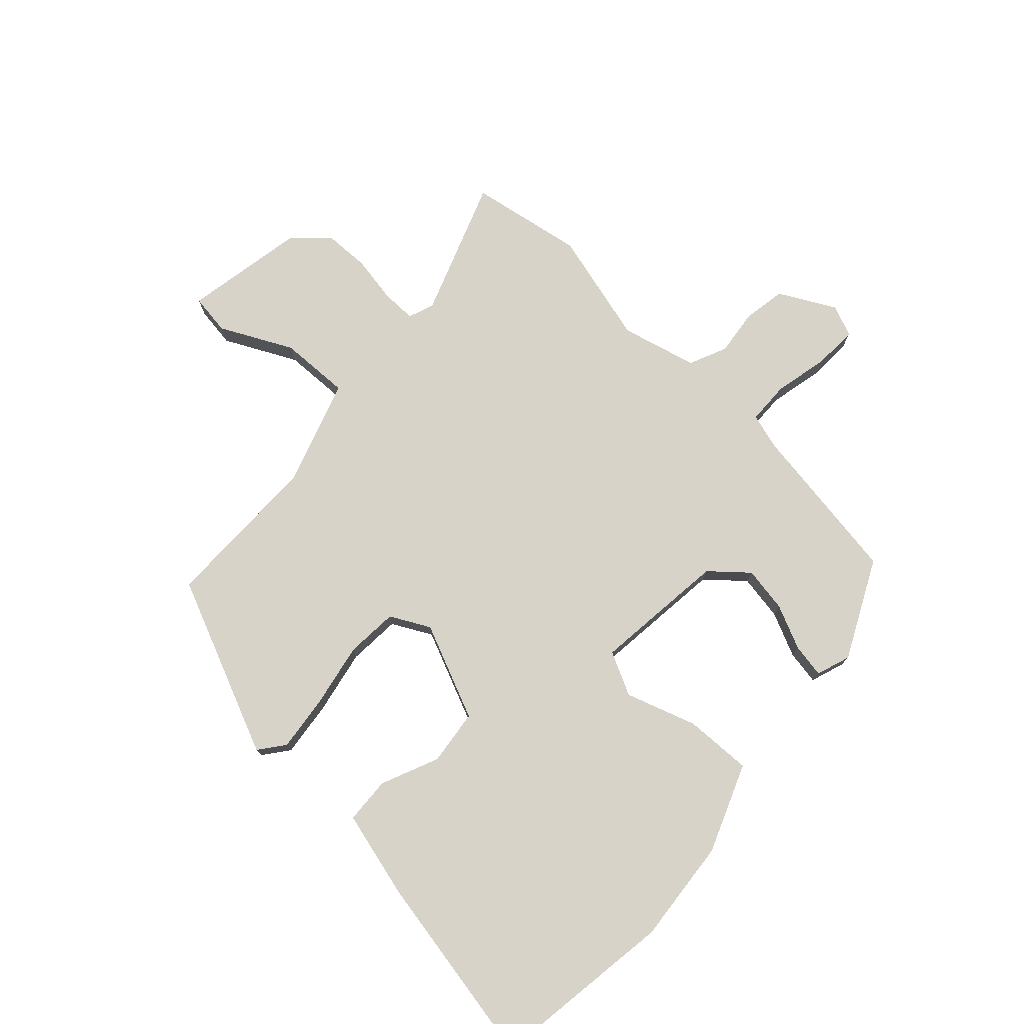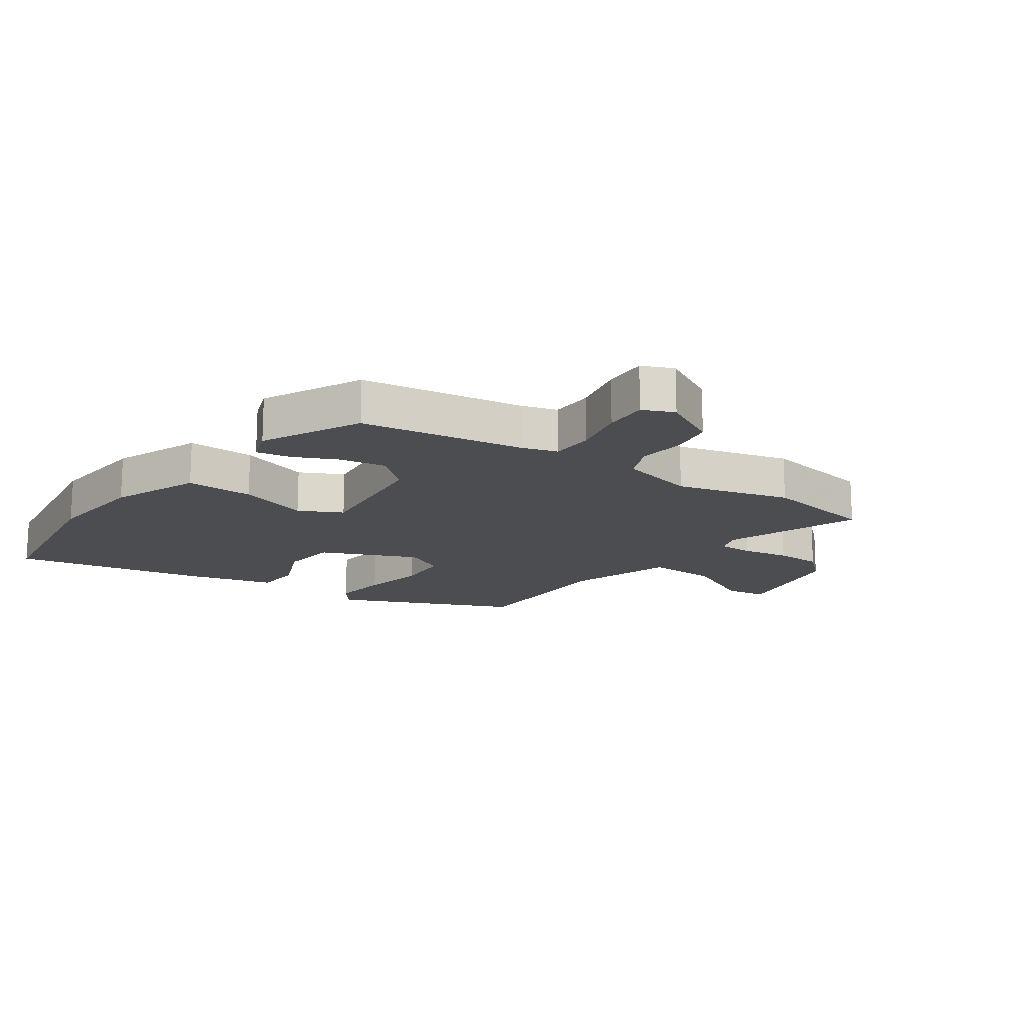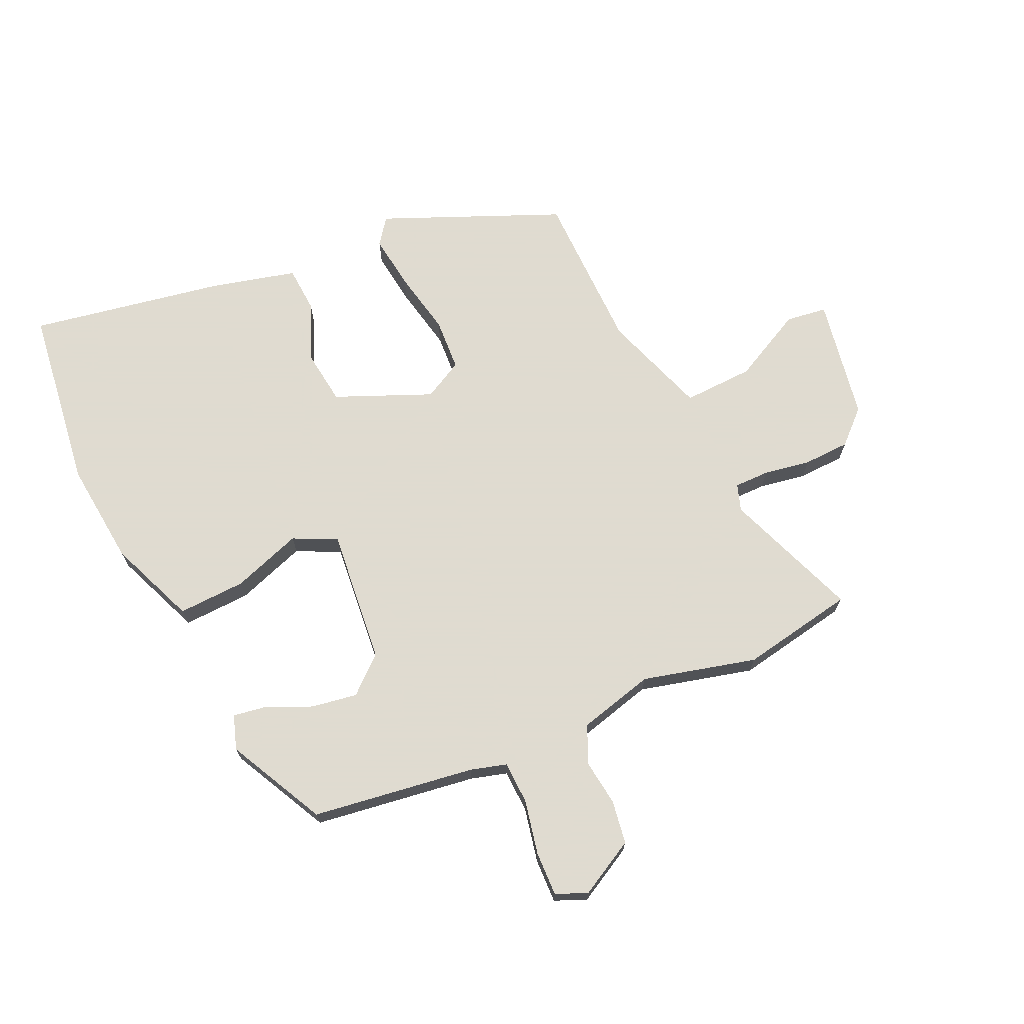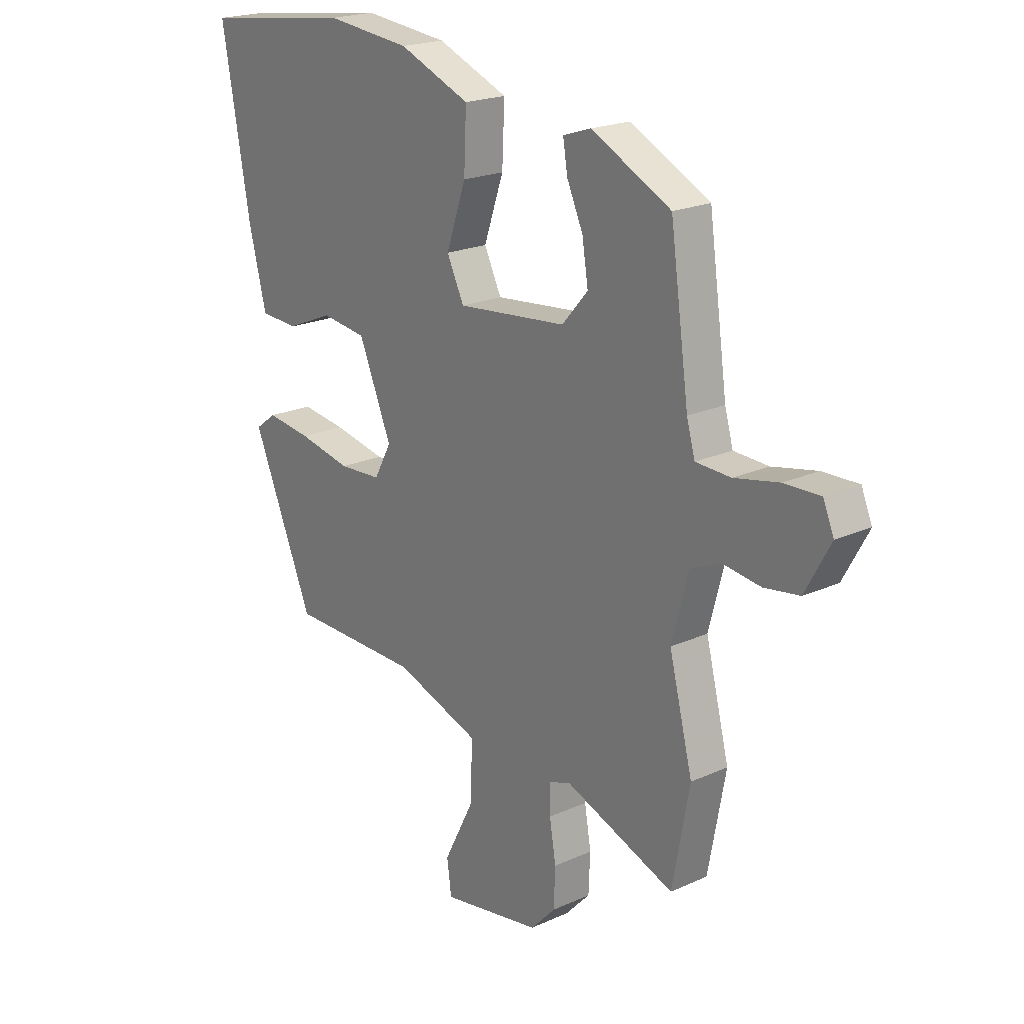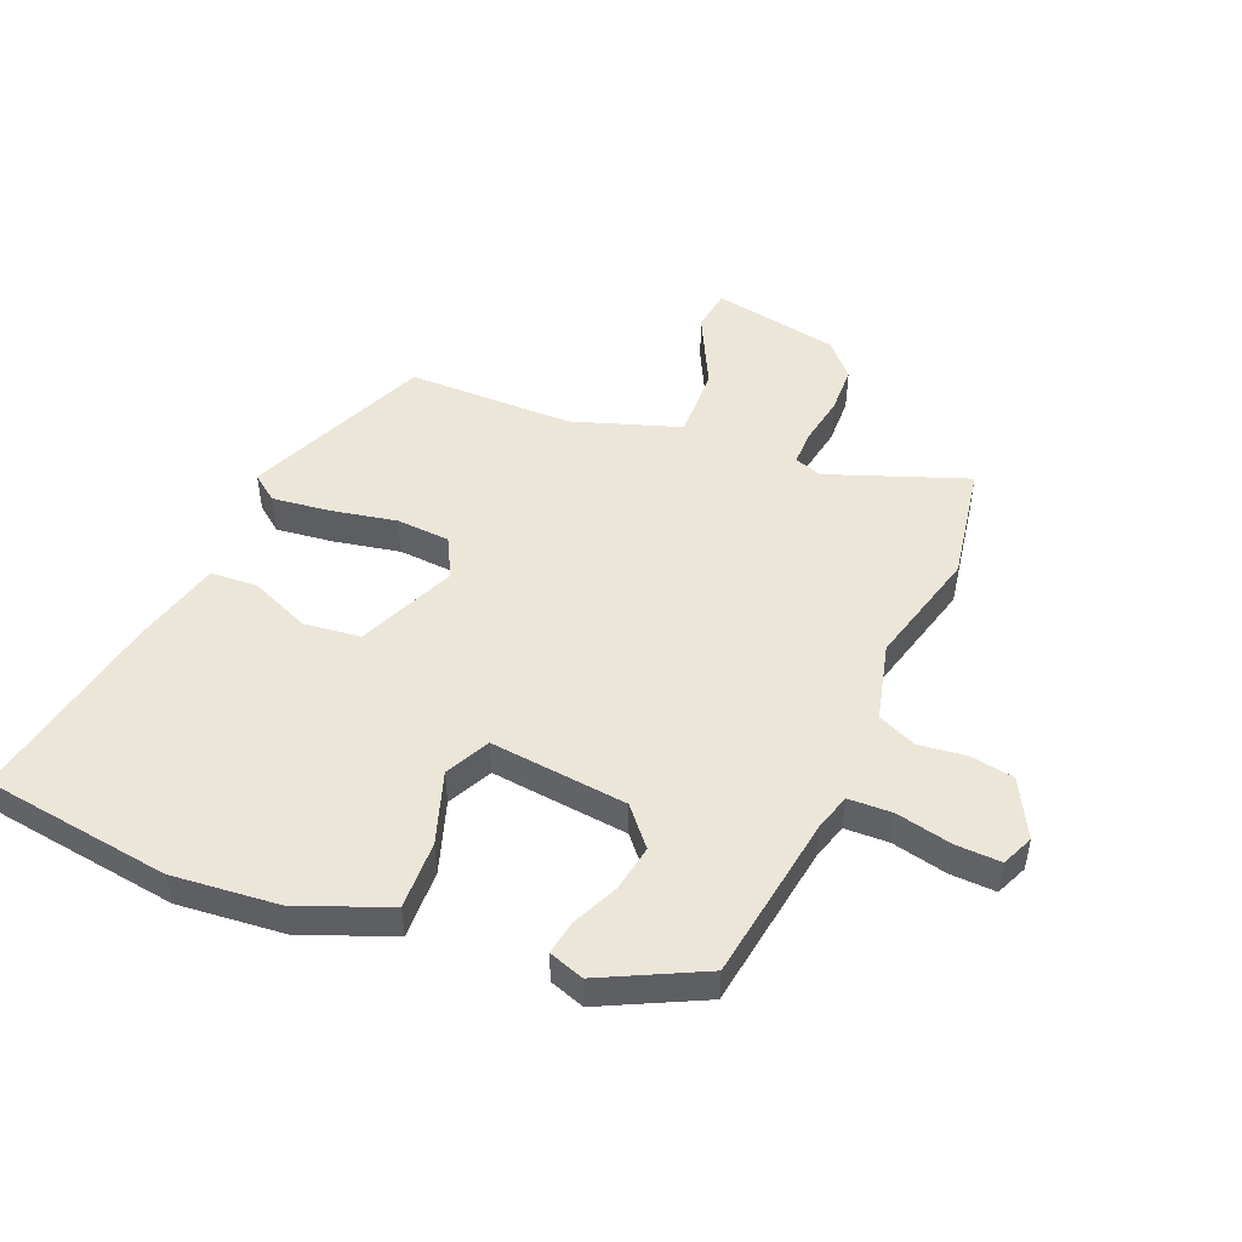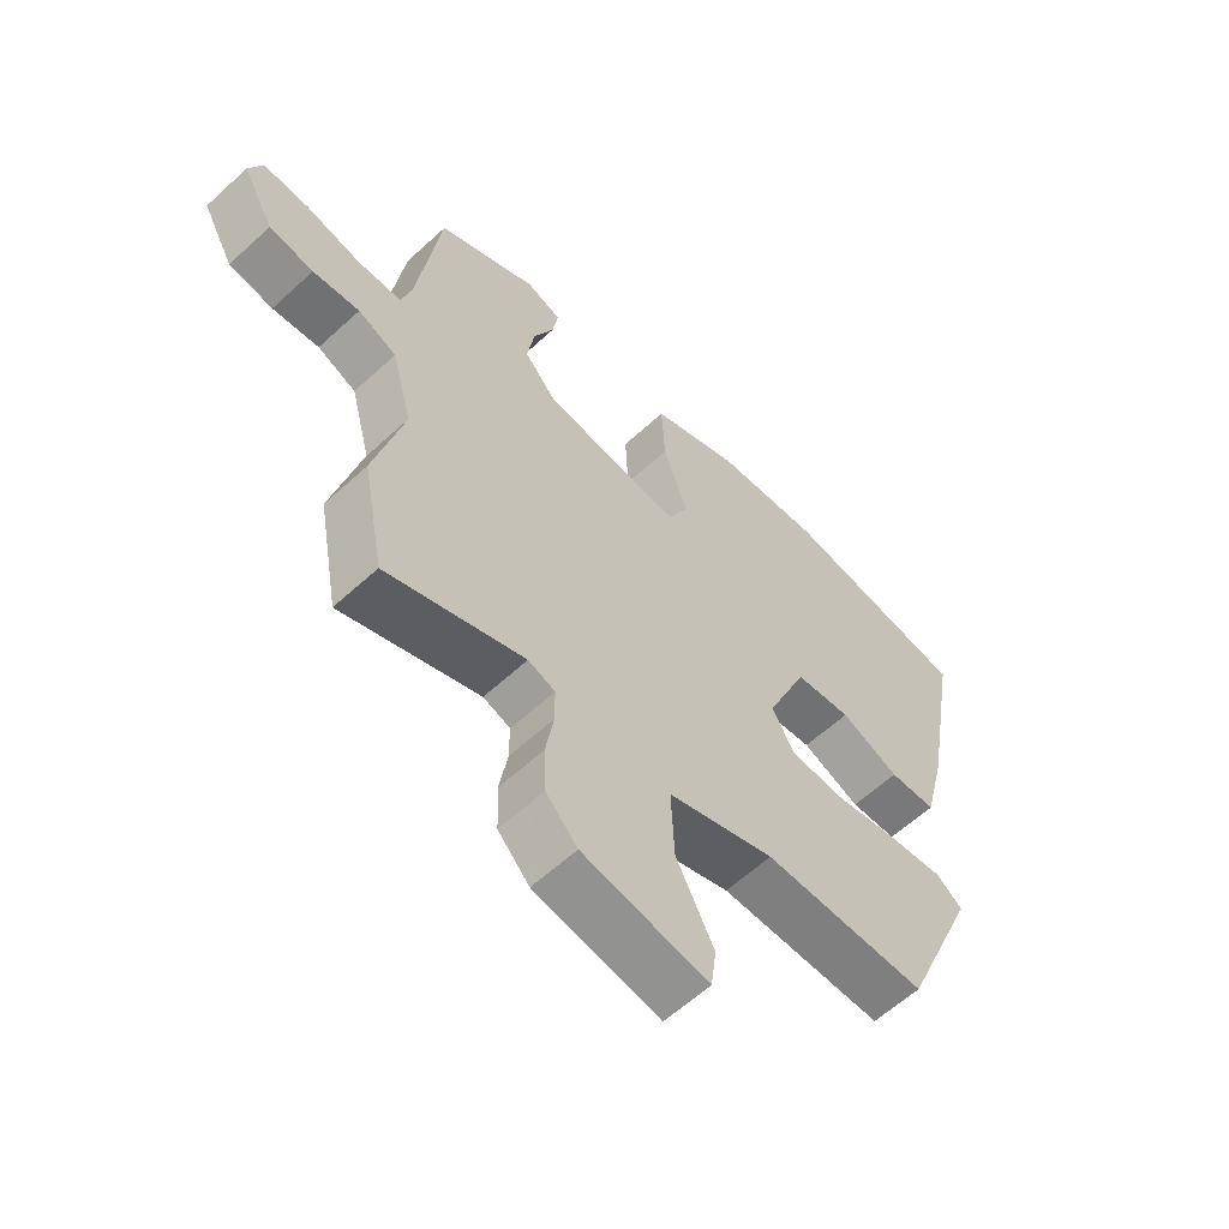
<metadata>
{"format":"obj","ext":"obj","renderer":"f3d","projection":"perspective","resolution":1024,"background":"white","views":[{"elev":75.9,"azim":-46.5,"up":"+Y"},{"elev":-16.1,"azim":55.5,"up":"+Y"},{"elev":70.2,"azim":65.5,"up":"+Y"},{"elev":20.7,"azim":50.7,"up":"+Z"},{"elev":49.2,"azim":23.1,"up":"+Y"},{"elev":-60.3,"azim":133.3,"up":"+Z"}]}
</metadata>
<code>
v 0.449 0.07 0.374
v 0.487 0.07 0.104
v 0.504 0.07 0.044
v 0.575 0.07 0.041
v 0.666 0.07 0.06
v 0.739 0.07 0.062
v 0.761 0.07 0.01
v 0.71 0.07 -0.083
v 0.638 0.07 -0.094
v 0.562 0.07 -0.084
v 0.499 0.07 -0.111
v 0.466 0.07 -0.237
v 0.514 0.07 -0.426
v 0.479 0.07 -0.615
v 0.255 0.07 -0.53
v 0.211 0.07 -0.545
v 0.211 0.07 -0.603
v 0.224 0.07 -0.681
v 0.221 0.07 -0.758
v 0.17 0.07 -0.812
v -0.034 0.07 -0.847
v -0.043 0.07 -0.779
v 0.018 0.07 -0.66
v 0.023 0.07 -0.543
v -0.151 0.07 -0.483
v -0.419 0.07 -0.479
v -0.544 0.07 -0.183
v -0.501 0.07 -0.151
v -0.409 0.07 -0.163
v -0.302 0.07 -0.185
v -0.215 0.07 -0.18
v -0.18 0.07 -0.115
v -0.247 0.07 0.044
v -0.339 0.07 0.056
v -0.435 0.07 0.016
v -0.512 0.07 0.021
v -0.548 0.07 0.165
v -0.605 0.07 0.486
v -0.3 0.07 0.526
v -0.127 0.07 0.508
v 0.018 0.07 0.449
v 0.013 0.07 0.337
v -0.027 0.07 0.221
v 0.008 0.07 0.149
v 0.231 0.07 0.171
v 0.284 0.07 0.231
v 0.272 0.07 0.307
v 0.239 0.07 0.381
v 0.23 0.07 0.437
v 0.287 0.07 0.456
v 0.449 0 0.374
v 0.487 0 0.104
v 0.504 0 0.044
v 0.575 0 0.041
v 0.666 0 0.06
v 0.739 0 0.062
v 0.761 0 0.01
v 0.71 0 -0.083
v 0.638 0 -0.094
v 0.562 0 -0.084
v 0.499 0 -0.111
v 0.466 0 -0.237
v 0.514 0 -0.426
v 0.479 0 -0.615
v 0.255 0 -0.53
v 0.211 0 -0.545
v 0.211 0 -0.603
v 0.224 0 -0.681
v 0.221 0 -0.758
v 0.17 0 -0.812
v -0.034 0 -0.847
v -0.043 0 -0.779
v 0.018 0 -0.66
v 0.023 0 -0.543
v -0.151 0 -0.483
v -0.419 0 -0.479
v -0.544 0 -0.183
v -0.501 0 -0.151
v -0.409 0 -0.163
v -0.302 0 -0.185
v -0.215 0 -0.18
v -0.18 0 -0.115
v -0.247 0 0.044
v -0.339 0 0.056
v -0.435 0 0.016
v -0.512 0 0.021
v -0.548 0 0.165
v -0.605 0 0.486
v -0.3 0 0.526
v -0.127 0 0.508
v 0.018 0 0.449
v 0.013 0 0.337
v -0.027 0 0.221
v 0.008 0 0.149
v 0.231 0 0.171
v 0.284 0 0.231
v 0.272 0 0.307
v 0.239 0 0.381
v 0.23 0 0.437
v 0.287 0 0.456
f 50 1 2
f 49 50 2
f 48 49 2
f 47 48 2
f 46 47 2 3
f 45 46 3
f 44 45 3
f 41 42 43
f 40 41 43
f 39 40 43
f 38 39 43
f 37 38 43
f 36 37 43
f 35 36 43
f 34 35 43
f 33 34 43 44
f 32 33 44 3
f 28 29 30
f 27 28 30
f 26 27 30
f 25 26 30
f 24 25 30 31
f 21 22 23
f 20 21 23
f 19 20 23
f 18 19 23
f 17 18 23
f 16 17 23 24
f 32 3 4
f 31 32 4
f 24 31 4
f 16 24 4
f 15 16 4
f 8 9 10
f 7 8 10
f 6 7 10
f 5 6 10
f 4 5 10
f 4 10 11
f 15 4 11
f 12 13 14 15
f 11 12 15
f 52 51 100
f 52 100 99
f 52 99 98
f 52 98 97
f 53 52 97 96
f 53 96 95
f 53 95 94
f 93 92 91
f 93 91 90
f 93 90 89
f 93 89 88
f 93 88 87
f 93 87 86
f 93 86 85
f 93 85 84
f 94 93 84 83
f 53 94 83 82
f 80 79 78
f 80 78 77
f 80 77 76
f 80 76 75
f 81 80 75 74
f 73 72 71
f 73 71 70
f 73 70 69
f 73 69 68
f 73 68 67
f 74 73 67 66
f 54 53 82
f 54 82 81
f 54 81 74
f 54 74 66
f 54 66 65
f 60 59 58
f 60 58 57
f 60 57 56
f 60 56 55
f 60 55 54
f 61 60 54
f 61 54 65
f 65 64 63 62
f 65 62 61
f 1 51 52 2
f 2 52 53 3
f 3 53 54 4
f 4 54 55 5
f 5 55 56 6
f 6 56 57 7
f 7 57 58 8
f 8 58 59 9
f 9 59 60 10
f 10 60 61 11
f 11 61 62 12
f 12 62 63 13
f 13 63 64 14
f 14 64 65 15
f 15 65 66 16
f 16 66 67 17
f 17 67 68 18
f 18 68 69 19
f 19 69 70 20
f 20 70 71 21
f 21 71 72 22
f 22 72 73 23
f 23 73 74 24
f 24 74 75 25
f 25 75 76 26
f 26 76 77 27
f 27 77 78 28
f 28 78 79 29
f 29 79 80 30
f 30 80 81 31
f 31 81 82 32
f 32 82 83 33
f 33 83 84 34
f 34 84 85 35
f 35 85 86 36
f 36 86 87 37
f 37 87 88 38
f 38 88 89 39
f 39 89 90 40
f 40 90 91 41
f 41 91 92 42
f 42 92 93 43
f 43 93 94 44
f 44 94 95 45
f 45 95 96 46
f 46 96 97 47
f 47 97 98 48
f 48 98 99 49
f 49 99 100 50
f 50 100 51 1

</code>
